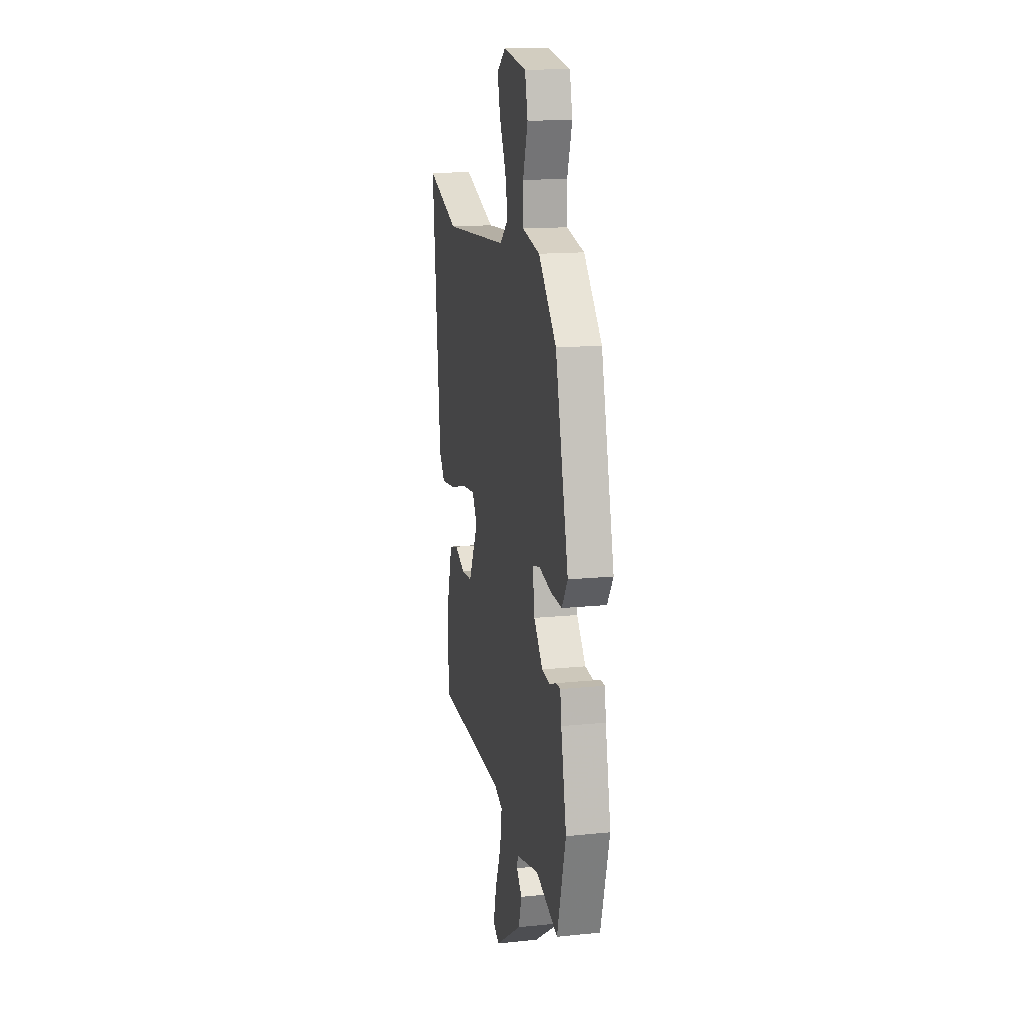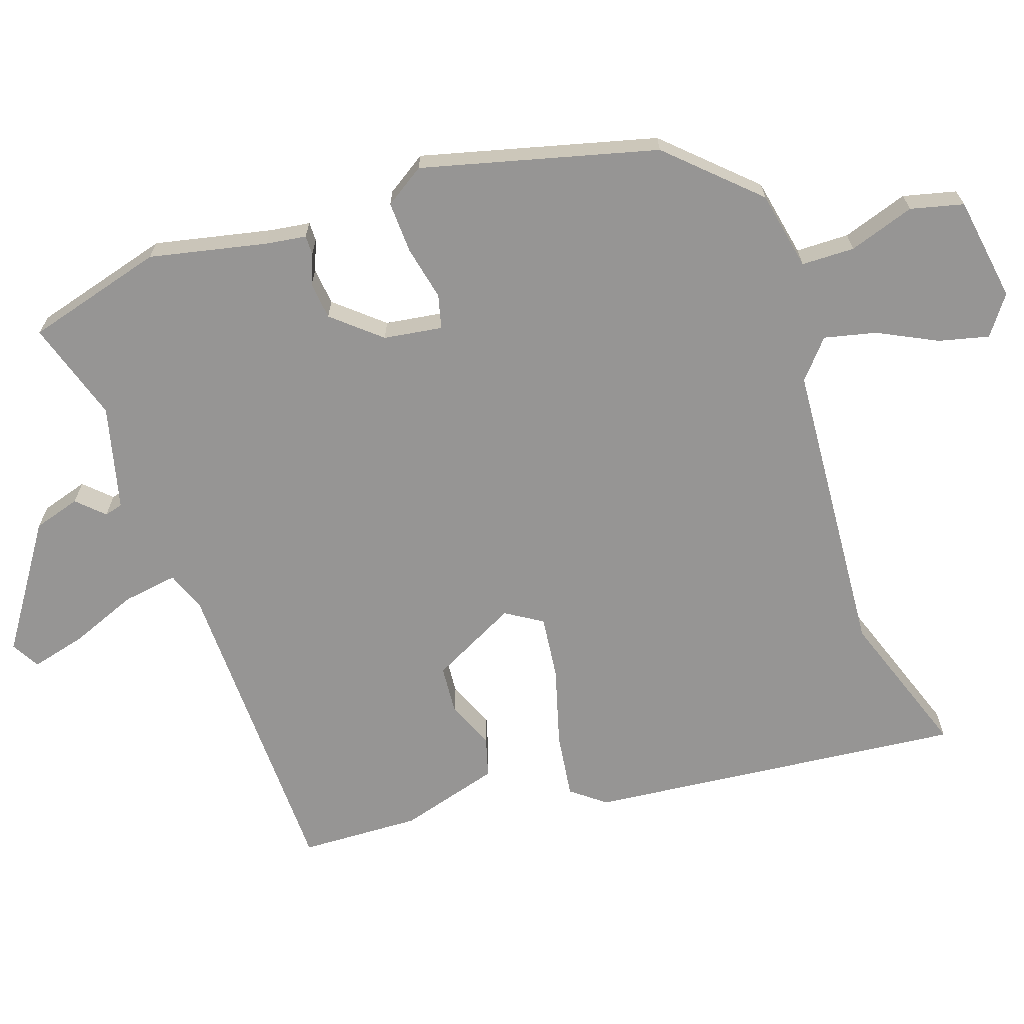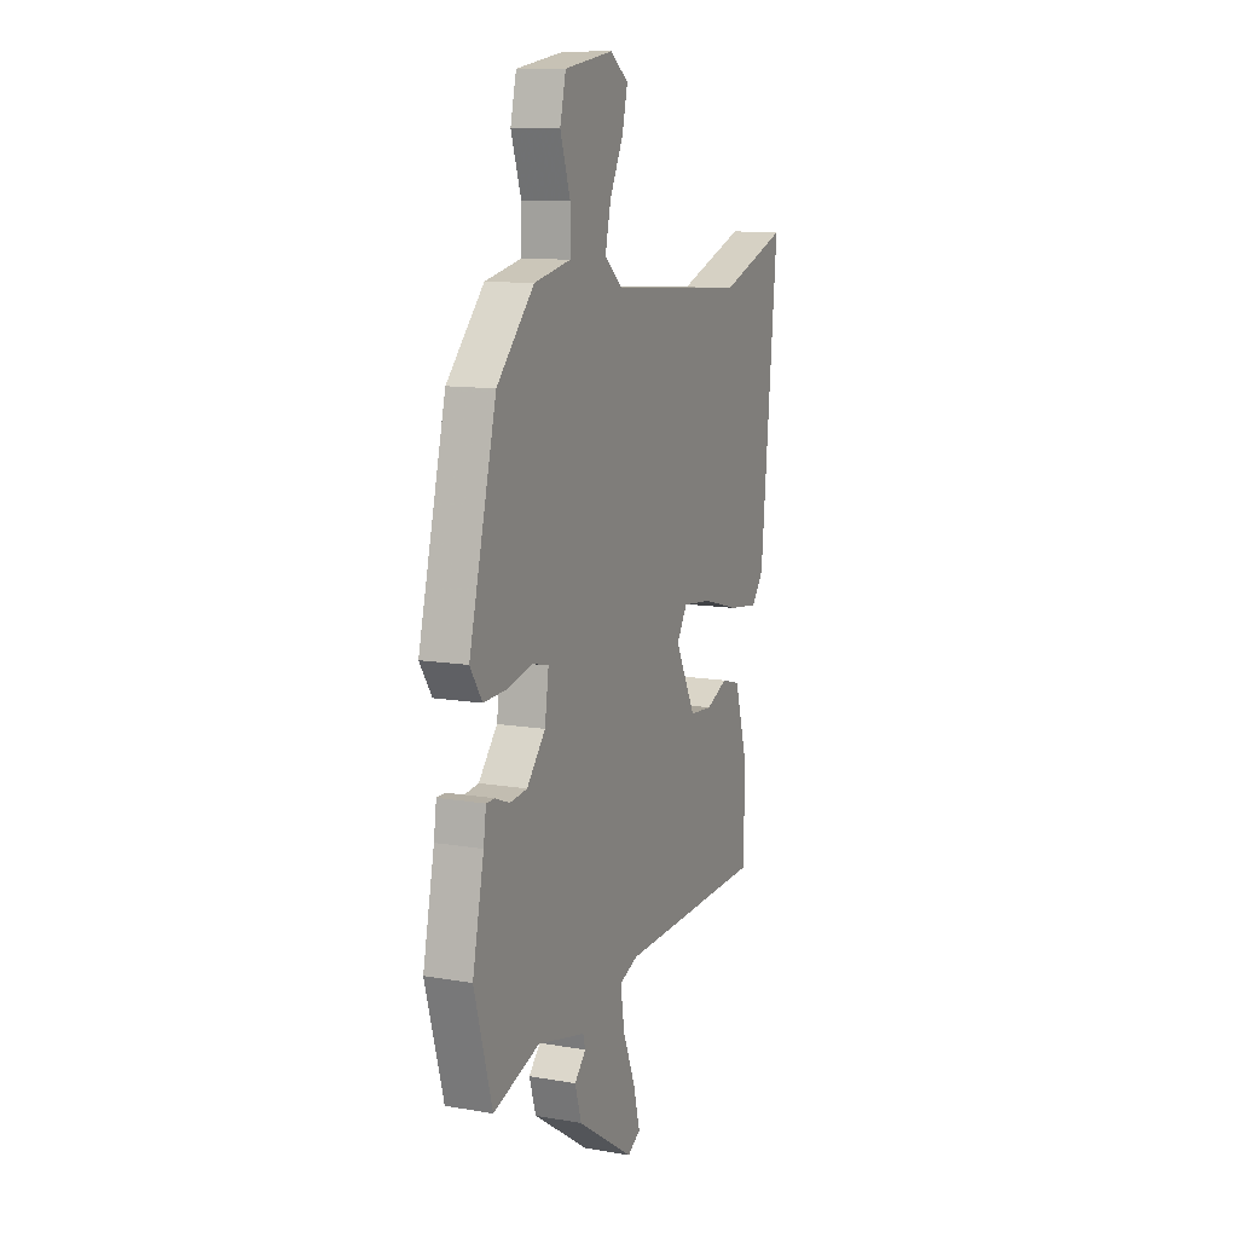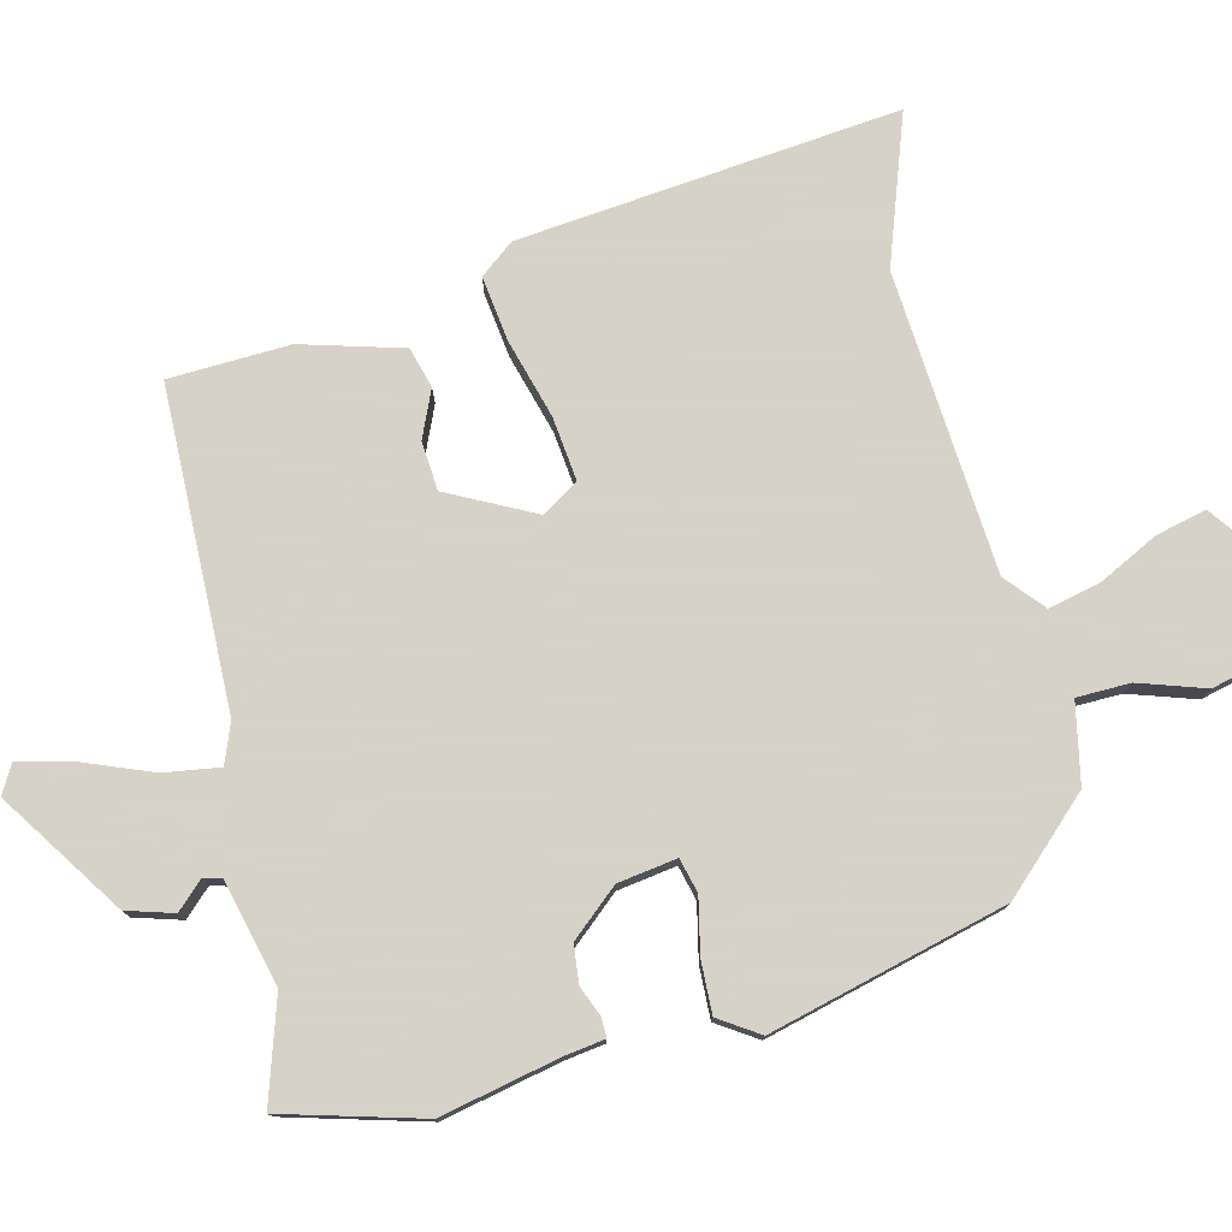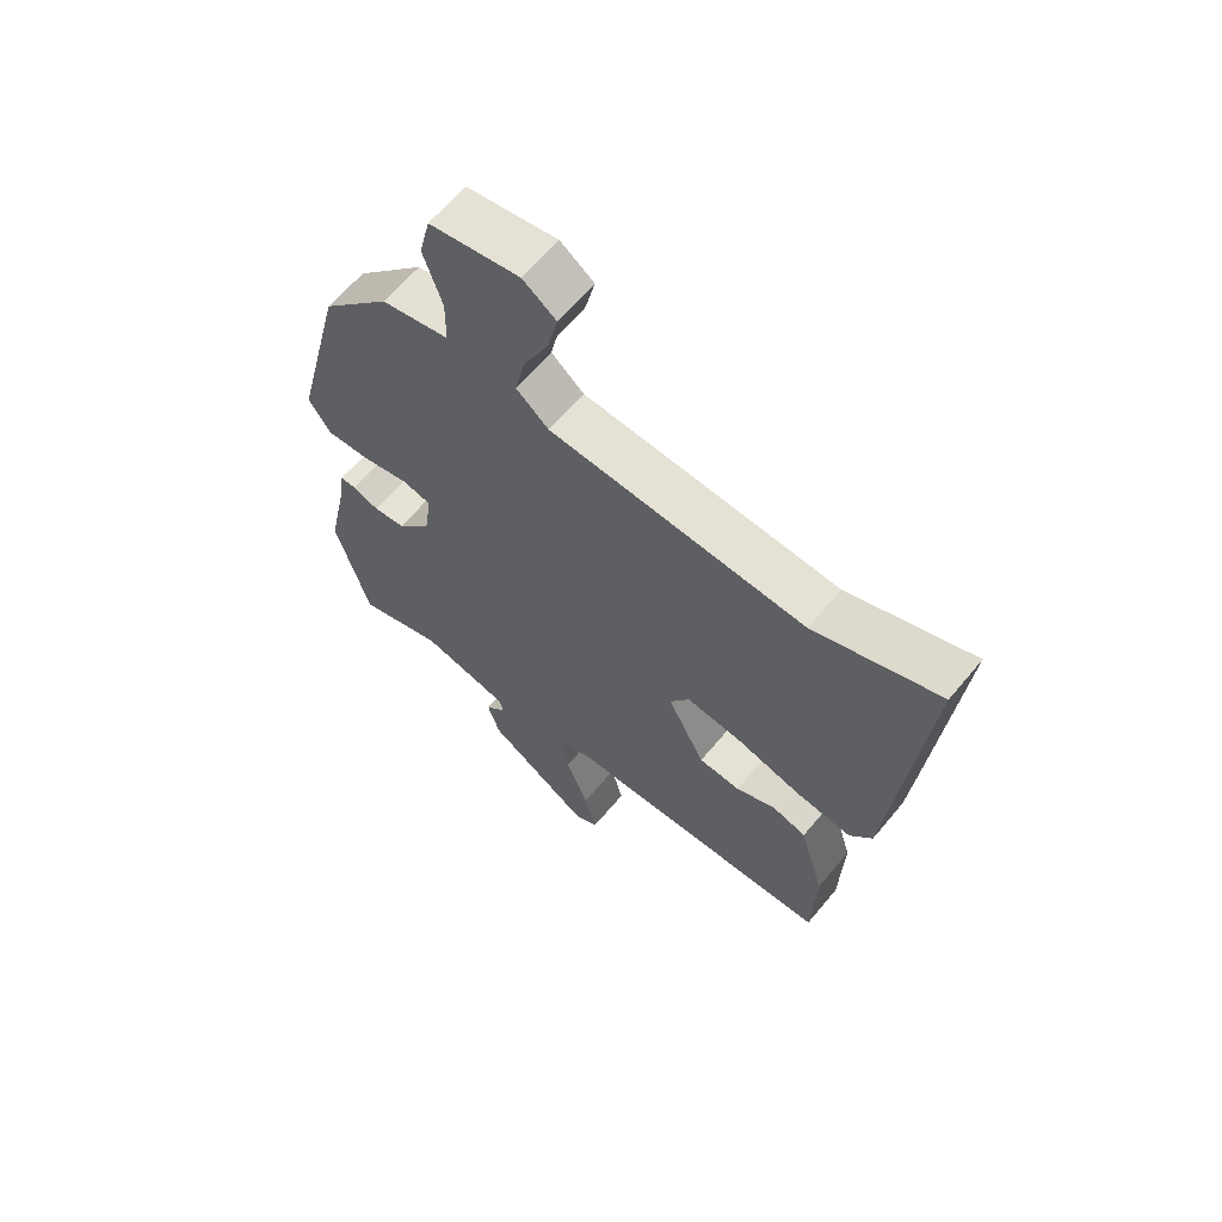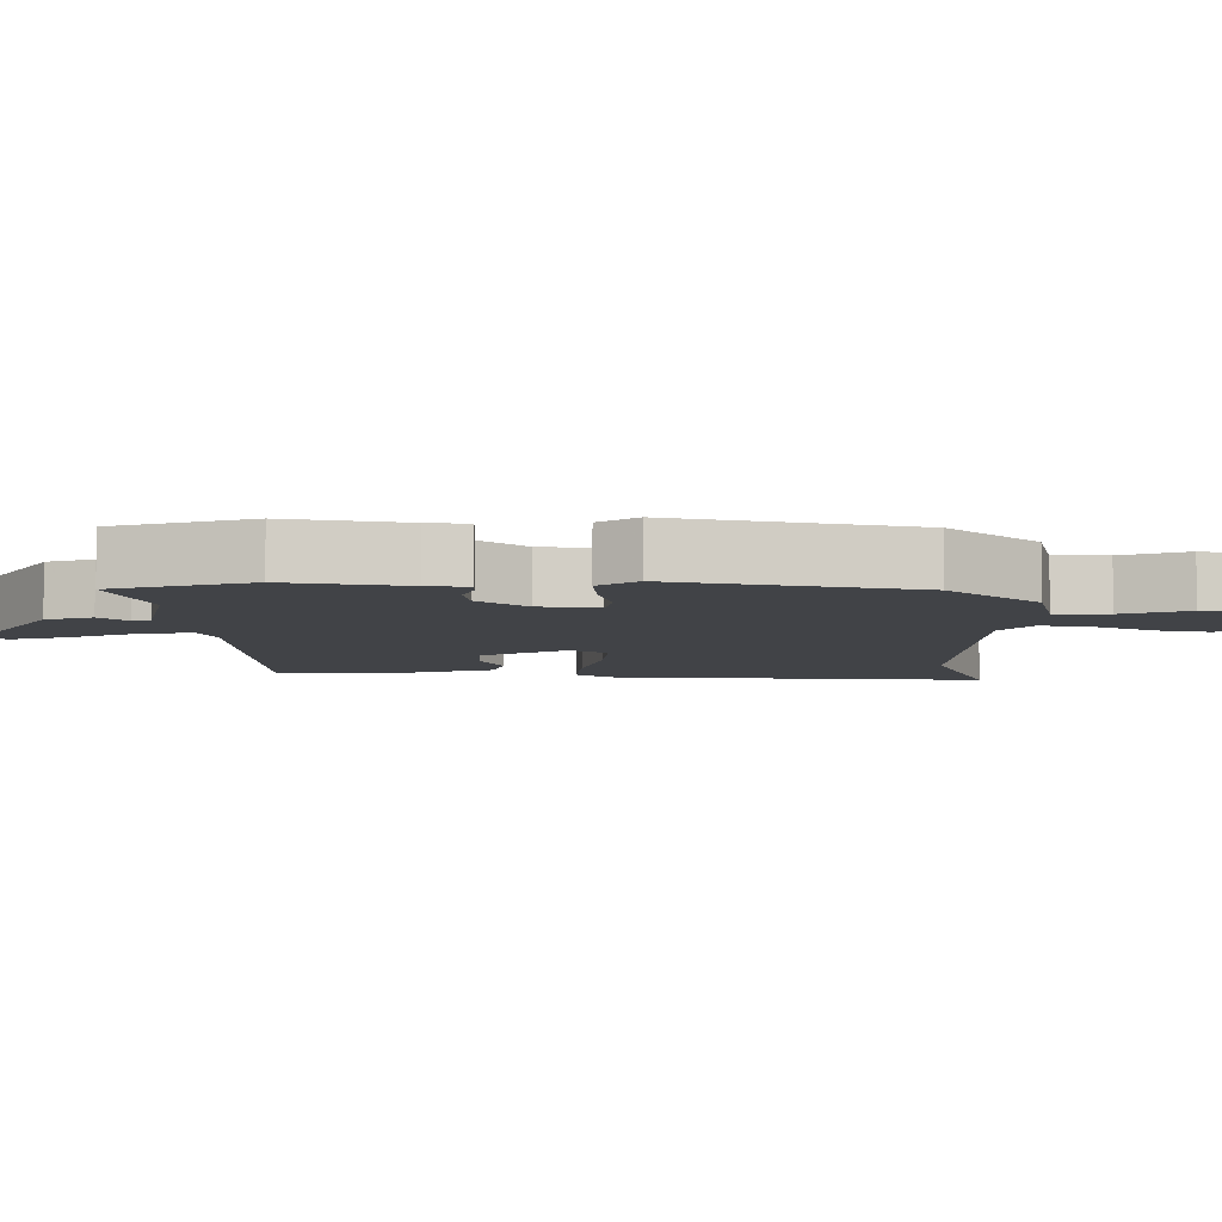
<metadata>
{"format":"obj","ext":"obj","renderer":"f3d","projection":"perspective","resolution":1024,"background":"white","views":[{"elev":15.3,"azim":-102.1,"up":"+Z"},{"elev":-67.6,"azim":-71.4,"up":"+Y"},{"elev":11.3,"azim":-67.1,"up":"+Z"},{"elev":77.3,"azim":-104.0,"up":"+Y"},{"elev":63.3,"azim":39.7,"up":"+Z"},{"elev":-6.9,"azim":-88.7,"up":"+Y"}]}
</metadata>
<code>
v -0.485 0.07 -0.554
v -0.54 0.07 -0.359
v -0.505 0.07 -0.193
v -0.497 0.07 -0.136
v -0.47 0.07 -0.136
v -0.427 0.07 -0.153
v -0.374 0.07 -0.147
v -0.317 0.07 -0.08
v -0.305 0.07 0.003
v -0.353 0.07 0.015
v -0.43 0.07 -0.002
v -0.503 0.07 -0.005
v -0.54 0.07 0.051
v -0.456 0.07 0.383
v -0.342 0.07 0.505
v -0.23 0.07 0.528
v -0.229 0.07 0.603
v -0.26 0.07 0.696
v -0.242 0.07 0.771
v -0.093 0.07 0.795
v -0.038 0.07 0.755
v -0.055 0.07 0.684
v -0.096 0.07 0.601
v -0.113 0.07 0.527
v -0.059 0.07 0.481
v 0.364 0.07 0.452
v 0.572 0.07 0.526
v 0.519 0.07 -0.009
v 0.482 0.07 -0.057
v 0.39 0.07 -0.045
v 0.279 0.07 -0.014
v 0.189 0.07 -0.004
v 0.157 0.07 -0.056
v 0.219 0.07 -0.177
v 0.288 0.07 -0.182
v 0.354 0.07 -0.153
v 0.411 0.07 -0.169
v 0.452 0.07 -0.311
v 0.446 0.07 -0.481
v -0.004 0.07 -0.492
v -0.06 0.07 -0.514
v -0.048 0.07 -0.592
v -0.01 0.07 -0.687
v 0.01 0.07 -0.765
v -0.03 0.07 -0.788
v -0.203 0.07 -0.673
v -0.223 0.07 -0.607
v -0.188 0.07 -0.57
v -0.195 0.07 -0.544
v -0.342 0.07 -0.508
v -0.485 0 -0.554
v -0.54 0 -0.359
v -0.505 0 -0.193
v -0.497 0 -0.136
v -0.47 0 -0.136
v -0.427 0 -0.153
v -0.374 0 -0.147
v -0.317 0 -0.08
v -0.305 0 0.003
v -0.353 0 0.015
v -0.43 0 -0.002
v -0.503 0 -0.005
v -0.54 0 0.051
v -0.456 0 0.383
v -0.342 0 0.505
v -0.23 0 0.528
v -0.229 0 0.603
v -0.26 0 0.696
v -0.242 0 0.771
v -0.093 0 0.795
v -0.038 0 0.755
v -0.055 0 0.684
v -0.096 0 0.601
v -0.113 0 0.527
v -0.059 0 0.481
v 0.364 0 0.452
v 0.572 0 0.526
v 0.519 0 -0.009
v 0.482 0 -0.057
v 0.39 0 -0.045
v 0.279 0 -0.014
v 0.189 0 -0.004
v 0.157 0 -0.056
v 0.219 0 -0.177
v 0.288 0 -0.182
v 0.354 0 -0.153
v 0.411 0 -0.169
v 0.452 0 -0.311
v 0.446 0 -0.481
v -0.004 0 -0.492
v -0.06 0 -0.514
v -0.048 0 -0.592
v -0.01 0 -0.687
v 0.01 0 -0.765
v -0.03 0 -0.788
v -0.203 0 -0.673
v -0.223 0 -0.607
v -0.188 0 -0.57
v -0.195 0 -0.544
v -0.342 0 -0.508
f 46 47 48
f 45 46 48
f 44 45 48
f 43 44 48
f 42 43 48
f 41 42 48 49
f 40 41 49 50
f 38 39 40
f 37 38 40
f 36 37 40
f 35 36 40
f 34 35 40 50
f 29 30 31
f 28 29 31
f 27 28 31
f 26 27 31
f 25 26 31 32
f 24 25 32 33
f 21 22 23
f 20 21 23
f 19 20 23
f 18 19 23
f 17 18 23
f 16 17 23 24
f 15 16 24
f 14 15 24
f 13 14 24
f 12 13 24
f 11 12 24
f 10 11 24
f 9 10 24 33
f 3 4 5 6
f 3 6 7
f 2 3 7
f 1 2 7 8
f 33 34 50
f 9 33 50
f 8 9 50
f 1 8 50
f 98 97 96
f 98 96 95
f 98 95 94
f 98 94 93
f 98 93 92
f 99 98 92 91
f 100 99 91 90
f 90 89 88
f 90 88 87
f 90 87 86
f 90 86 85
f 100 90 85 84
f 81 80 79
f 81 79 78
f 81 78 77
f 81 77 76
f 82 81 76 75
f 83 82 75 74
f 73 72 71
f 73 71 70
f 73 70 69
f 73 69 68
f 73 68 67
f 74 73 67 66
f 74 66 65
f 74 65 64
f 74 64 63
f 74 63 62
f 74 62 61
f 74 61 60
f 83 74 60 59
f 56 55 54 53
f 57 56 53
f 57 53 52
f 58 57 52 51
f 100 84 83
f 100 83 59
f 100 59 58
f 100 58 51
f 1 51 52 2
f 2 52 53 3
f 3 53 54 4
f 4 54 55 5
f 5 55 56 6
f 6 56 57 7
f 7 57 58 8
f 8 58 59 9
f 9 59 60 10
f 10 60 61 11
f 11 61 62 12
f 12 62 63 13
f 13 63 64 14
f 14 64 65 15
f 15 65 66 16
f 16 66 67 17
f 17 67 68 18
f 18 68 69 19
f 19 69 70 20
f 20 70 71 21
f 21 71 72 22
f 22 72 73 23
f 23 73 74 24
f 24 74 75 25
f 25 75 76 26
f 26 76 77 27
f 27 77 78 28
f 28 78 79 29
f 29 79 80 30
f 30 80 81 31
f 31 81 82 32
f 32 82 83 33
f 33 83 84 34
f 34 84 85 35
f 35 85 86 36
f 36 86 87 37
f 37 87 88 38
f 38 88 89 39
f 39 89 90 40
f 40 90 91 41
f 41 91 92 42
f 42 92 93 43
f 43 93 94 44
f 44 94 95 45
f 45 95 96 46
f 46 96 97 47
f 47 97 98 48
f 48 98 99 49
f 49 99 100 50
f 50 100 51 1

</code>
